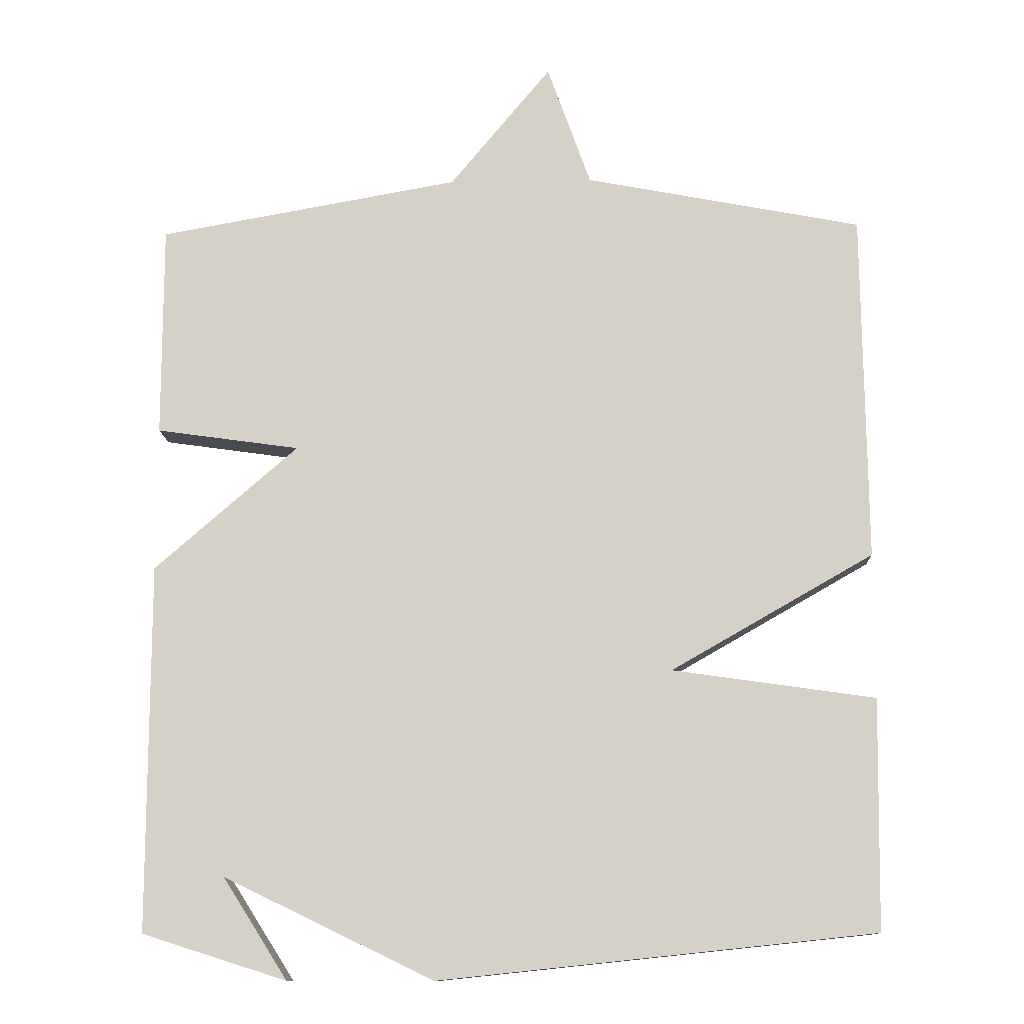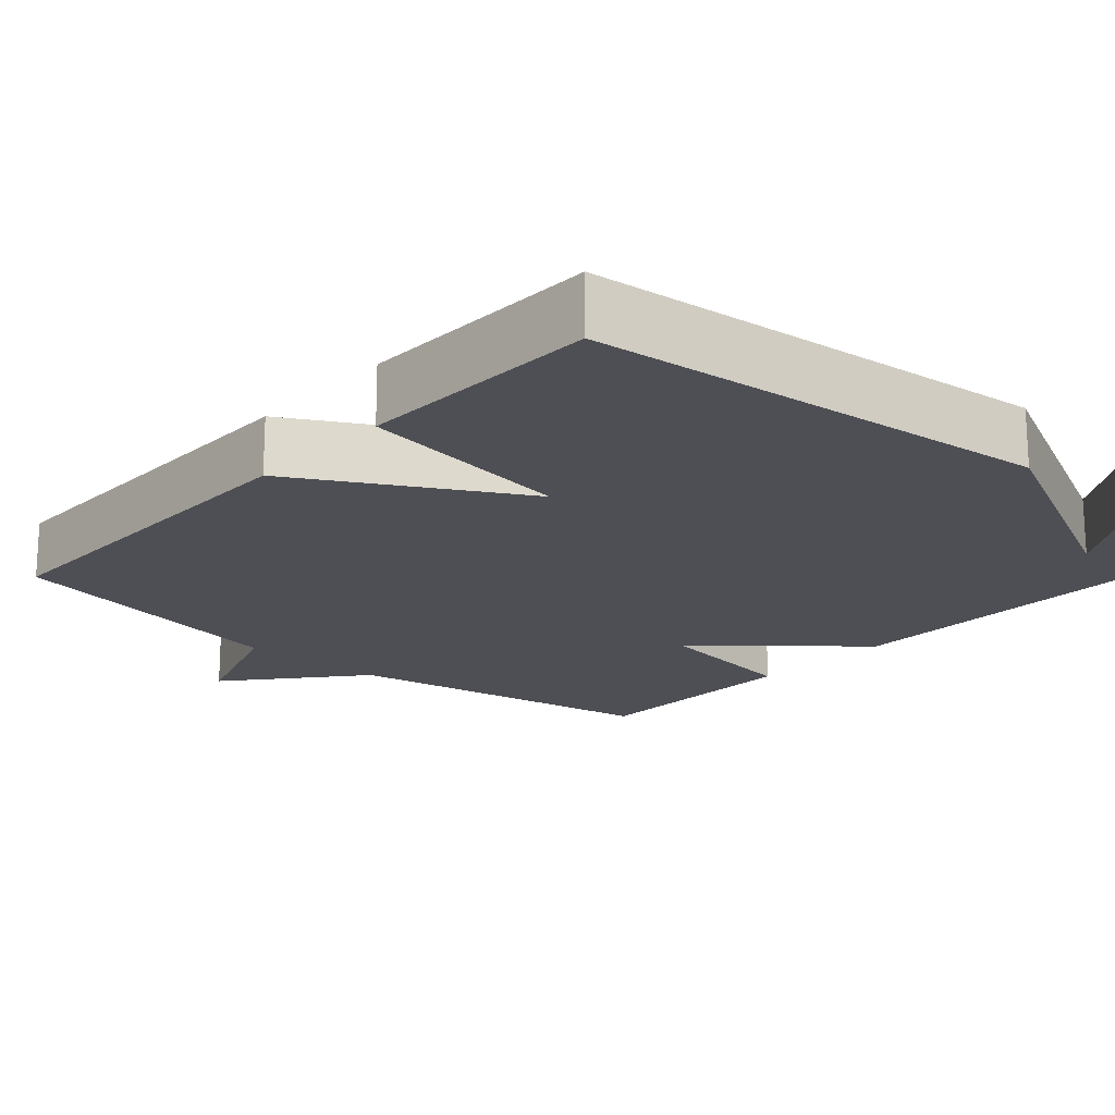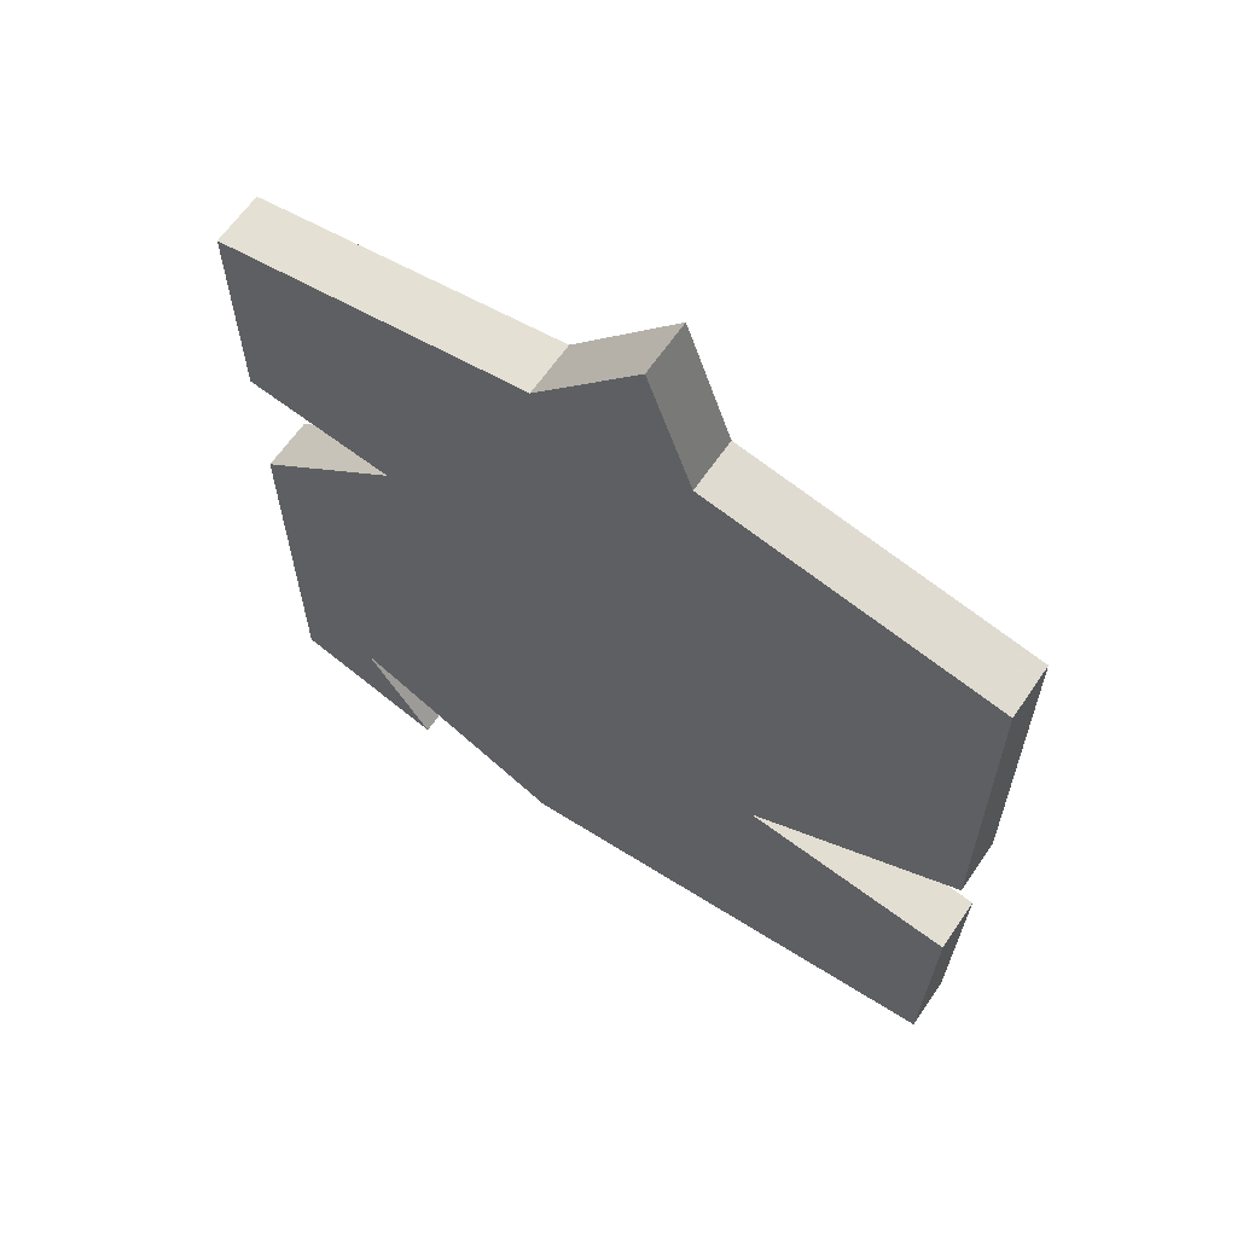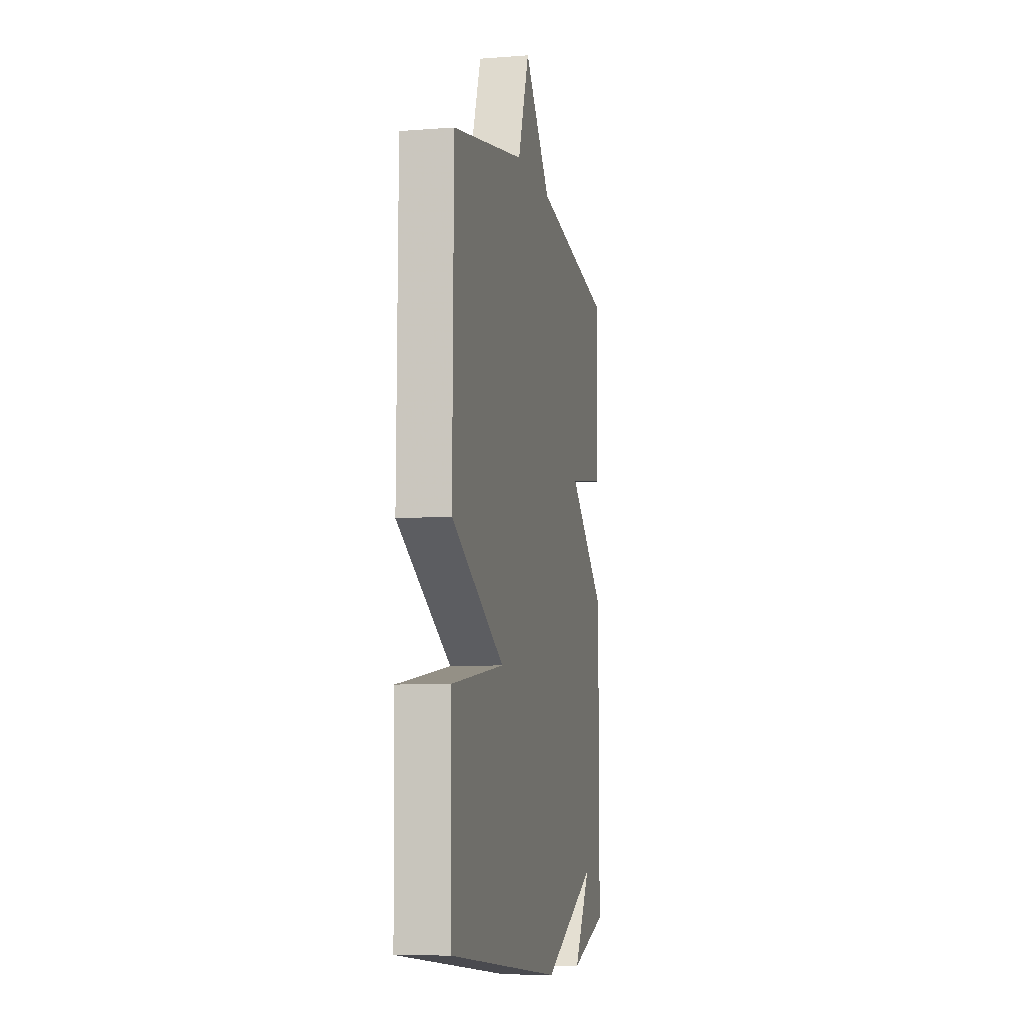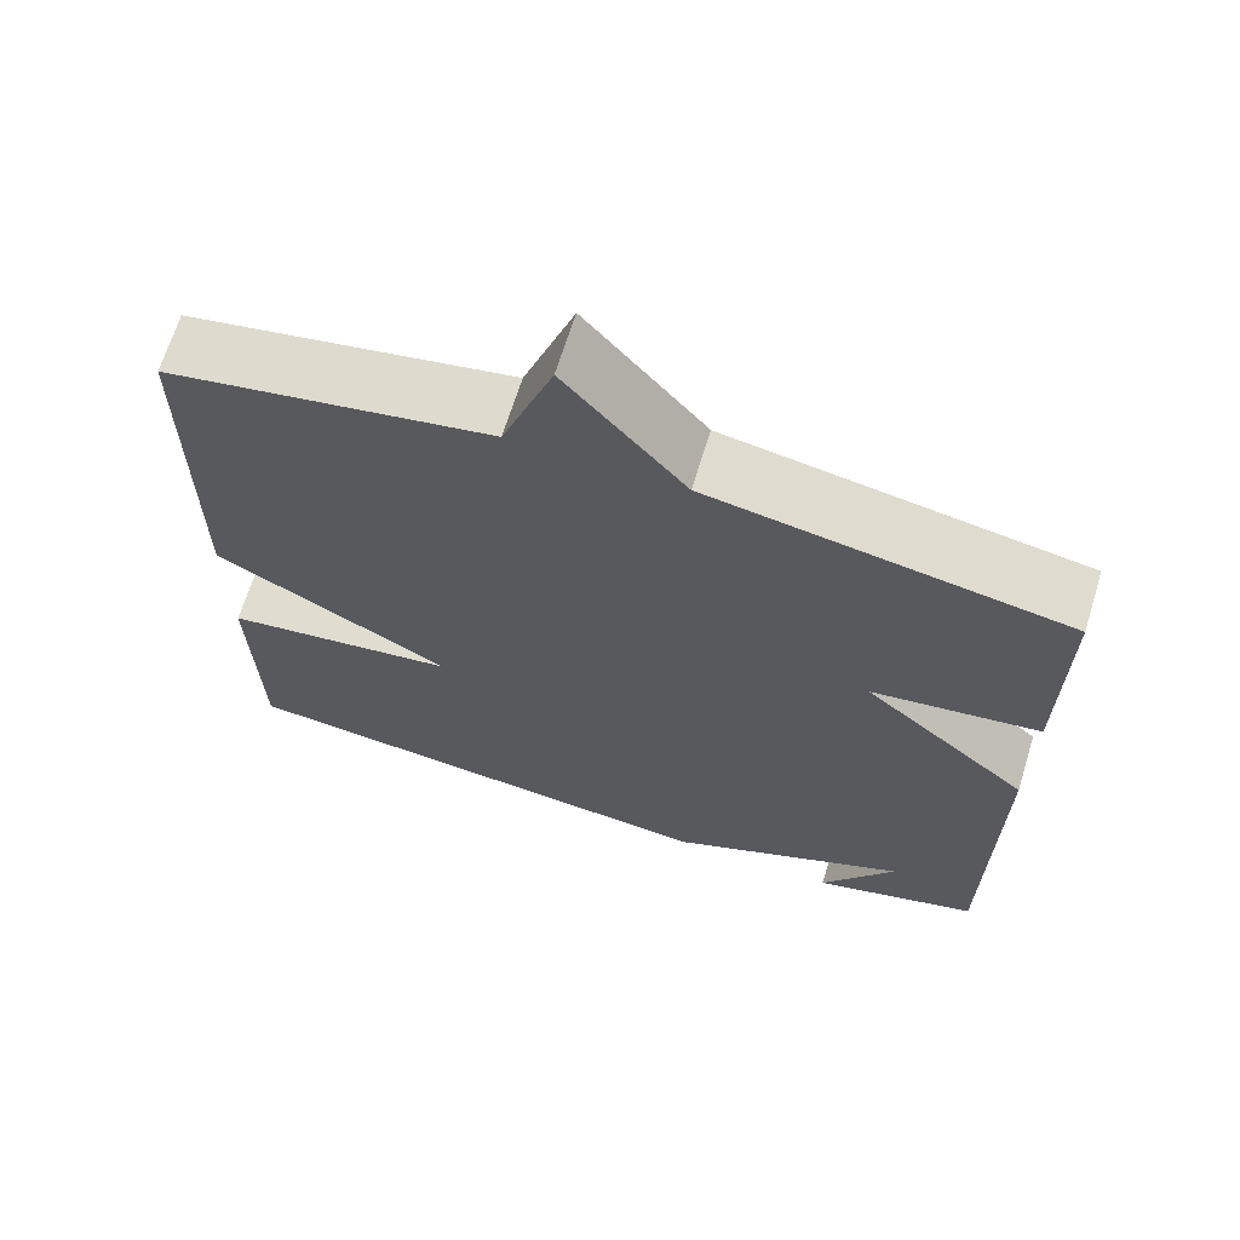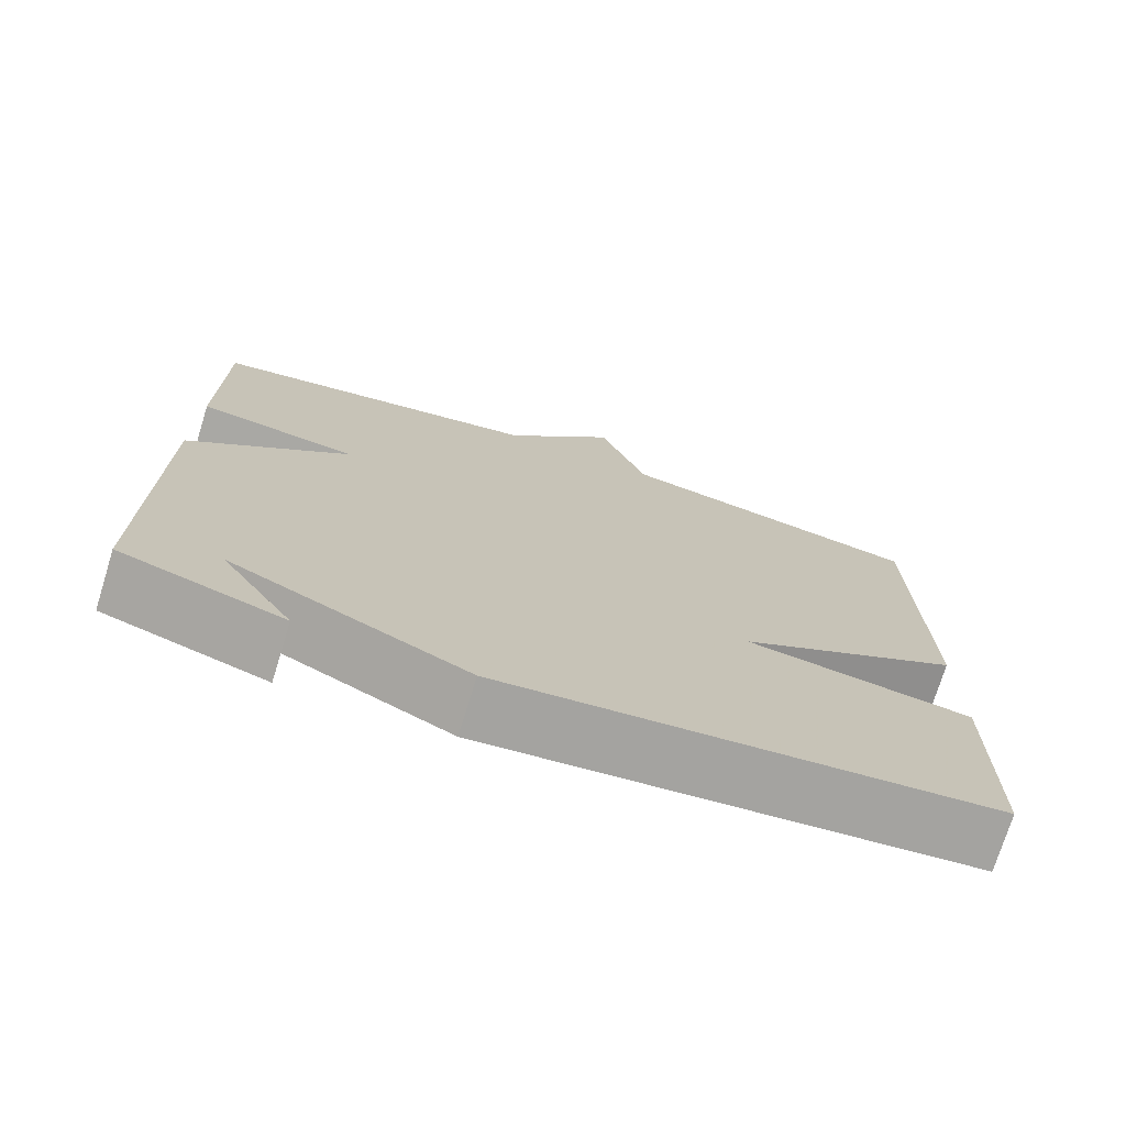
<metadata>
{"format":"obj","ext":"obj","renderer":"f3d","projection":"perspective","resolution":1024,"background":"white","views":[{"elev":-12.1,"azim":2.4,"up":"+Z"},{"elev":-18.4,"azim":137.9,"up":"+Y"},{"elev":64.0,"azim":34.4,"up":"+Z"},{"elev":-7.7,"azim":102.2,"up":"+Z"},{"elev":67.6,"azim":-162.8,"up":"+Z"},{"elev":-74.2,"azim":-17.2,"up":"+Z"}]}
</metadata>
<code>
v -0.5 0.07 -0.5
v -0.5 0.07 0.006
v -0.302 0.07 0.178
v -0.5 0.07 0.206
v -0.5 0.07 0.5
v -0.083 0.07 0.574
v 0.057 0.07 0.743
v 0.117 0.07 0.574
v 0.5 0.07 0.5
v 0.505 0.07 0.017
v 0.225 0.07 -0.143
v 0.505 0.07 -0.183
v 0.5 0.07 -0.5
v -0.101 0.07 -0.563
v -0.39 0.07 -0.424
v -0.301 0.07 -0.563
v -0.5 0 -0.5
v -0.5 0 0.006
v -0.302 0 0.178
v -0.5 0 0.206
v -0.5 0 0.5
v -0.083 0 0.574
v 0.057 0 0.743
v 0.117 0 0.574
v 0.5 0 0.5
v 0.505 0 0.017
v 0.225 0 -0.143
v 0.505 0 -0.183
v 0.5 0 -0.5
v -0.101 0 -0.563
v -0.39 0 -0.424
v -0.301 0 -0.563
f 15 16 1
f 13 14 15
f 12 13 15
f 11 12 15
f 10 11 15
f 9 10 15
f 8 9 15
f 8 15 1
f 7 8 1
f 6 7 1
f 3 4 5 6
f 3 6 1
f 1 2 3
f 17 32 31
f 31 30 29
f 31 29 28
f 31 28 27
f 31 27 26
f 31 26 25
f 31 25 24
f 17 31 24
f 17 24 23
f 17 23 22
f 22 21 20 19
f 17 22 19
f 19 18 17
f 1 17 18 2
f 2 18 19 3
f 3 19 20 4
f 4 20 21 5
f 5 21 22 6
f 6 22 23 7
f 7 23 24 8
f 8 24 25 9
f 9 25 26 10
f 10 26 27 11
f 11 27 28 12
f 12 28 29 13
f 13 29 30 14
f 14 30 31 15
f 15 31 32 16
f 16 32 17 1

</code>
